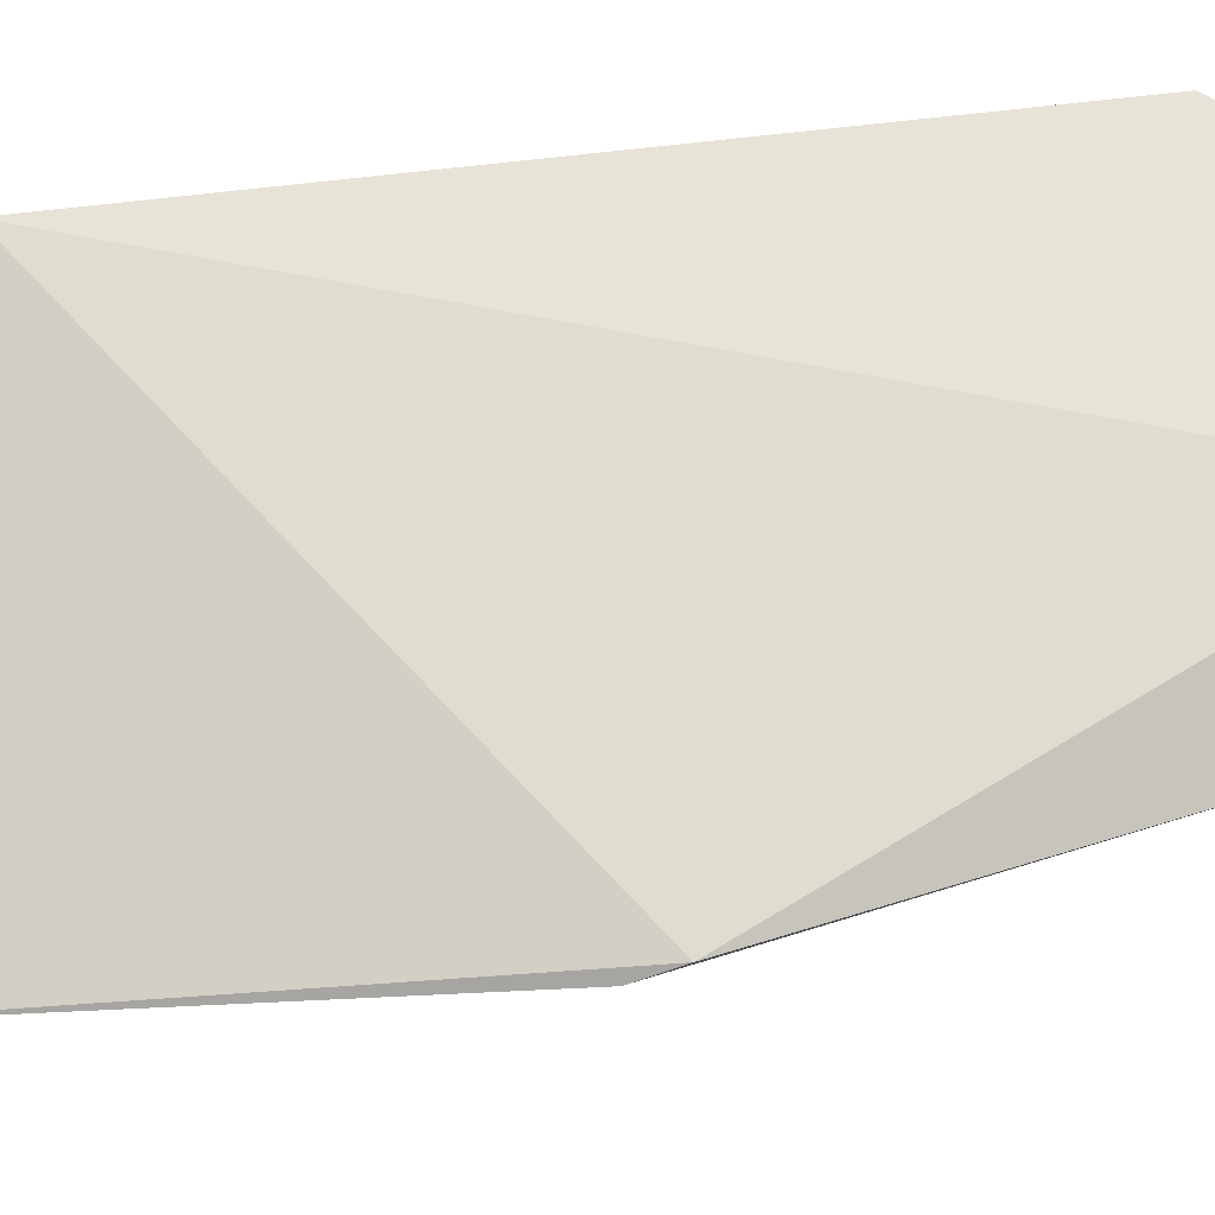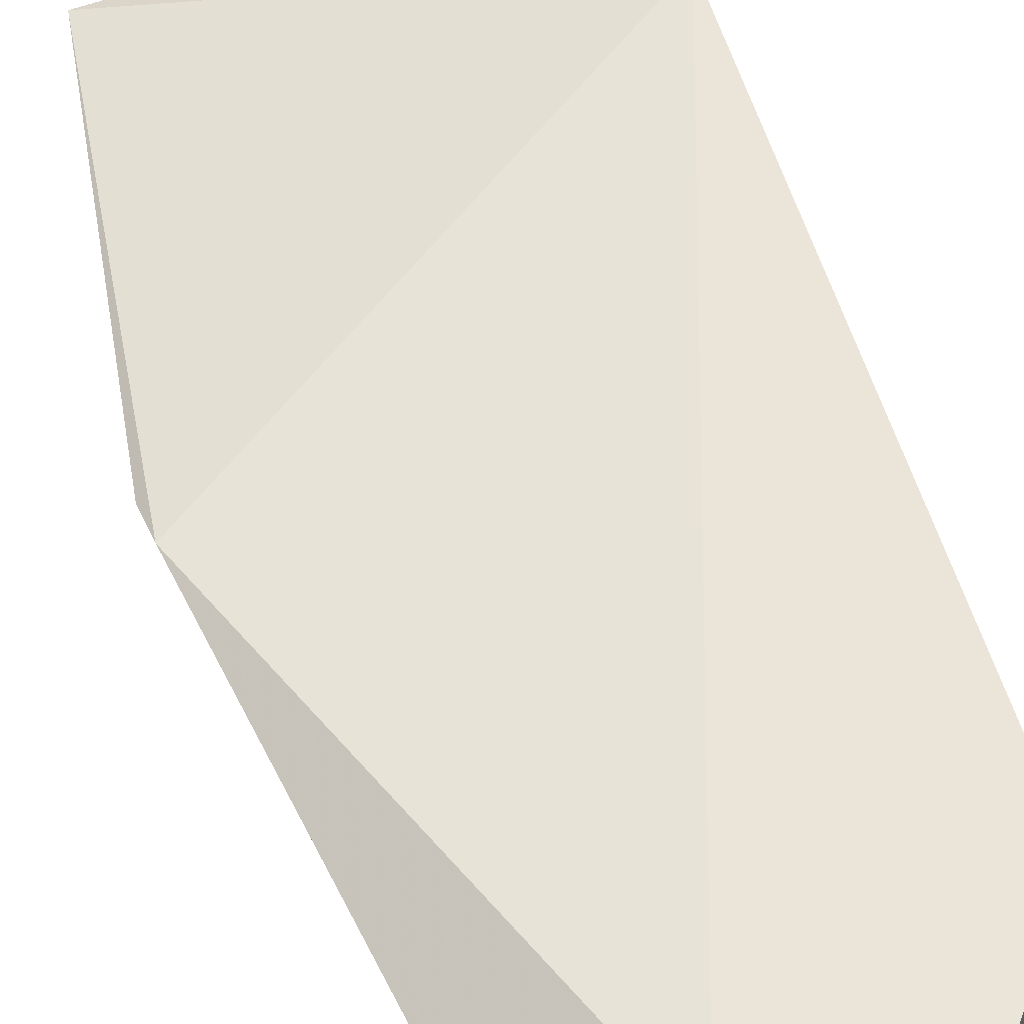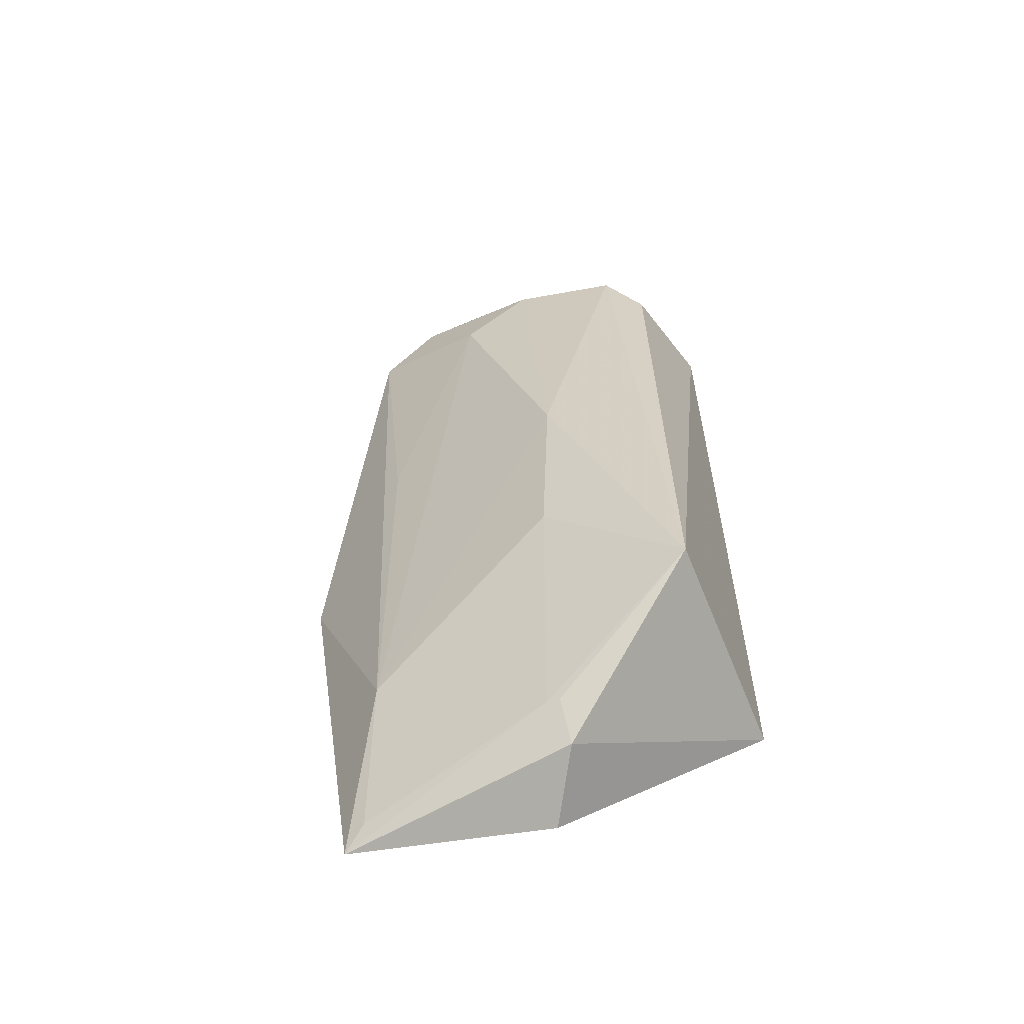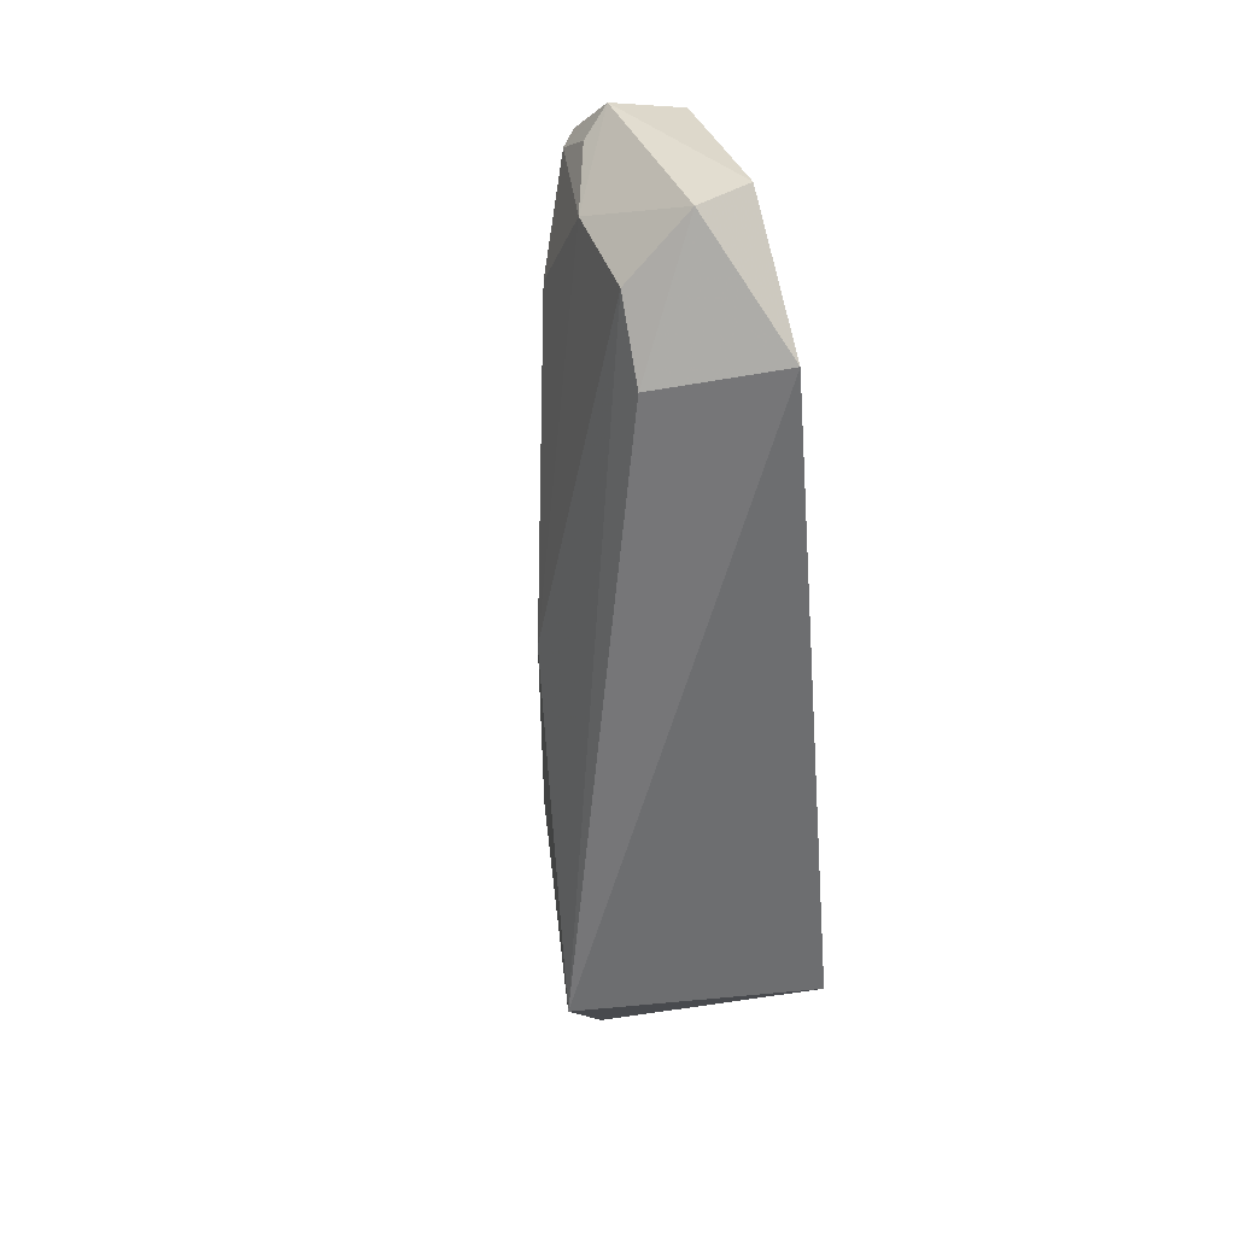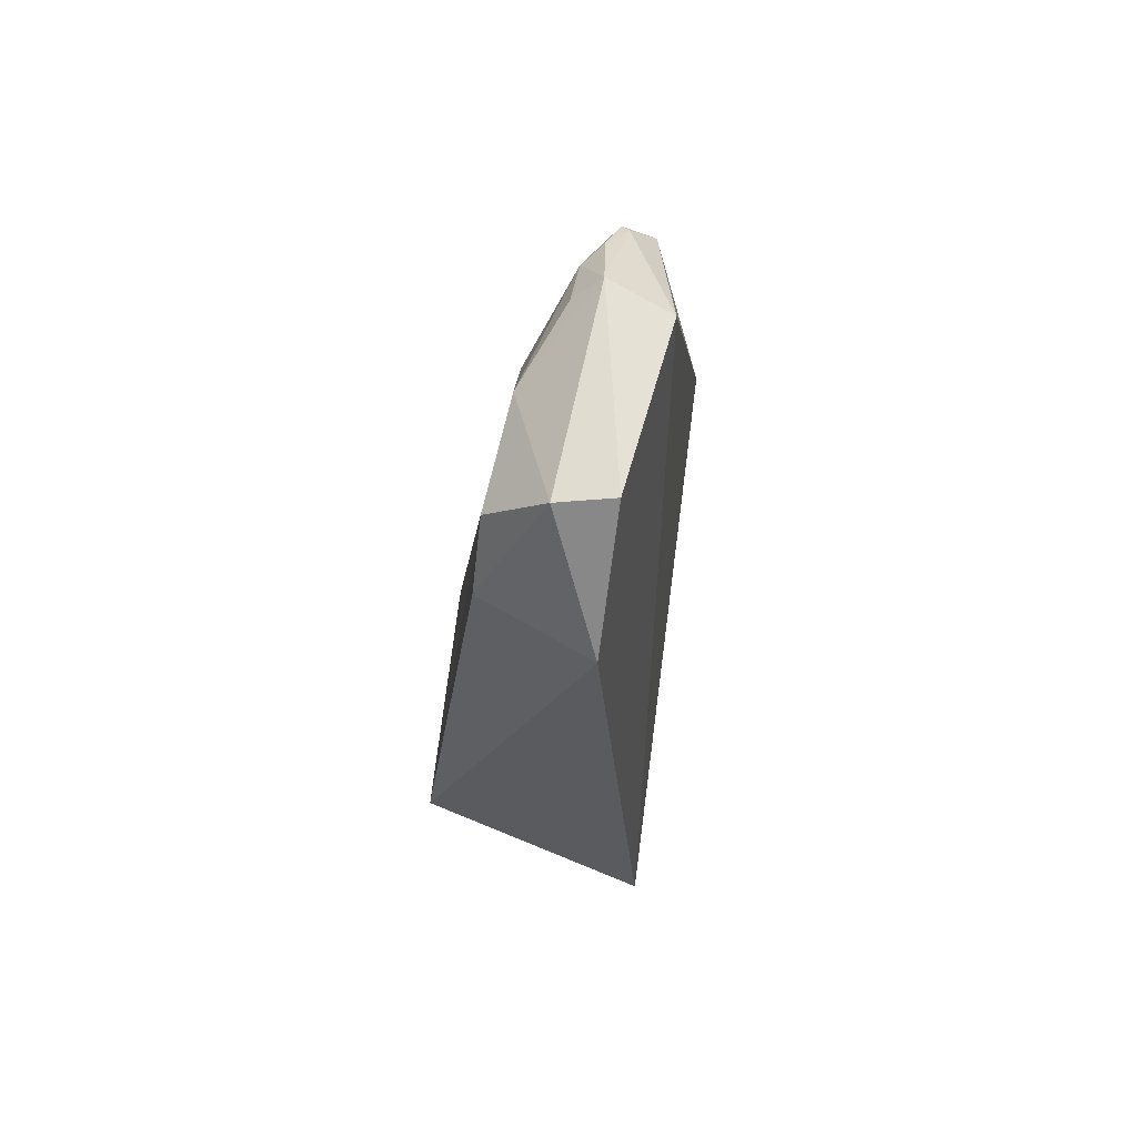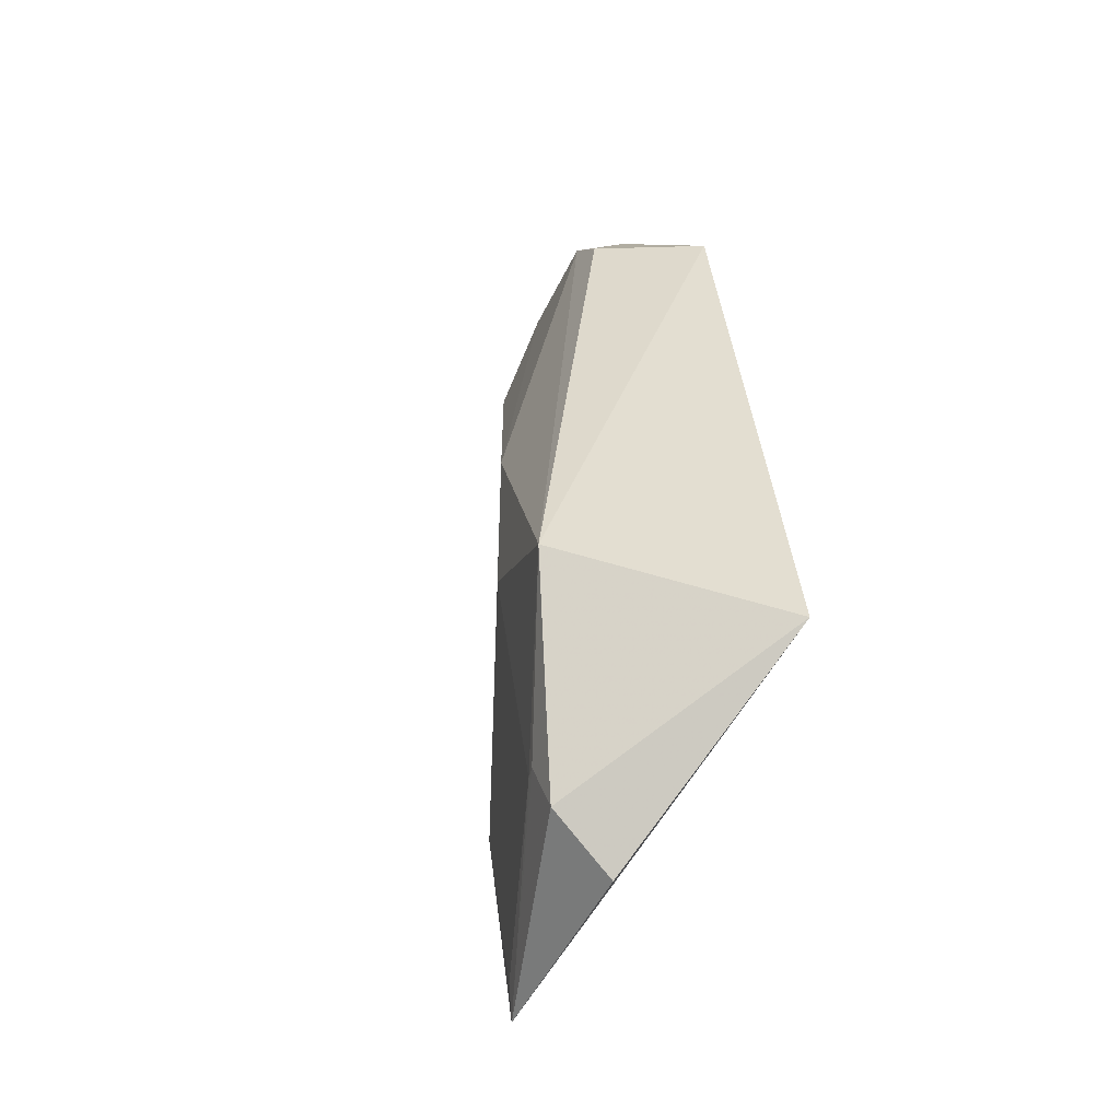
<metadata>
{"format":"obj","ext":"obj","renderer":"f3d","projection":"perspective","resolution":1024,"background":"white","views":[{"elev":68.4,"azim":-100.3,"up":"+Y"},{"elev":58.2,"azim":-19.3,"up":"+Y"},{"elev":-56.4,"azim":10.5,"up":"+Z"},{"elev":36.6,"azim":69.5,"up":"+Z"},{"elev":68.4,"azim":100.9,"up":"+Z"},{"elev":-54.7,"azim":62.4,"up":"+Z"}]}
</metadata>
<code>
v 0.05124 0.004614 0.1242
v 0.0586 0.00472 0.1159
v 0.05966 0.008694 0.06506
v 0.02953 0.002623 0.05222
v 0.05615 -0.009219 0.06587
v 0.02447 0.006545 0.08788
v 0.03843 0.005707 0.1232
v 0.05179 -0.003752 0.1192
v 0.04473 0.00201 0.05128
v 0.03869 -0.004062 0.1131
v 0.05495 -0.003818 0.1139
v 0.05217 0.0006104 0.1238
v 0.04665 -0.003355 0.05349
v 0.02957 0.0008335 0.1175
v 0.04568 -0.007162 0.07587
v 0.04628 -0.00754 0.0903
v 0.03686 0.000976 0.1236
v 0.04512 -0.004157 0.05729
v 0.02426 0.005782 0.08505
v 0.02867 0.003086 0.1152
v 0.03173 -0.0005472 0.06605
v 0.0436 -0.003378 0.1198
v 0.02991 0.001423 0.1177
v 0.04611 -0.004432 0.05714
v 0.03105 0.001629 0.05397
v 0.03187 -0.0005856 0.09499
v 0.03414 -0.001029 0.1198
v 0.03255 0.000265 0.1202
v 0.03782 -0.0009636 0.1218
f 5 3 2
f 6 3 4
f 7 1 2
f 7 2 3
f 7 3 6
f 9 4 3
f 11 8 5
f 11 5 2
f 12 2 1
f 12 11 2
f 12 8 11
f 13 4 9
f 13 9 3
f 13 3 5
f 16 5 8
f 16 15 5
f 17 12 1
f 17 1 7
f 18 5 15
f 19 6 4
f 20 7 6
f 20 19 14
f 20 6 19
f 21 18 15
f 21 19 4
f 21 14 19
f 21 16 10
f 21 15 16
f 22 16 8
f 22 10 16
f 22 8 12
f 22 12 17
f 23 17 7
f 23 20 14
f 23 7 20
f 24 13 5
f 24 5 18
f 24 18 4
f 24 4 13
f 25 21 4
f 25 4 18
f 25 18 21
f 26 21 10
f 26 10 14
f 26 14 21
f 27 14 10
f 27 10 22
f 28 23 14
f 28 17 23
f 28 27 17
f 28 14 27
f 29 27 22
f 29 22 17
f 29 17 27

</code>
